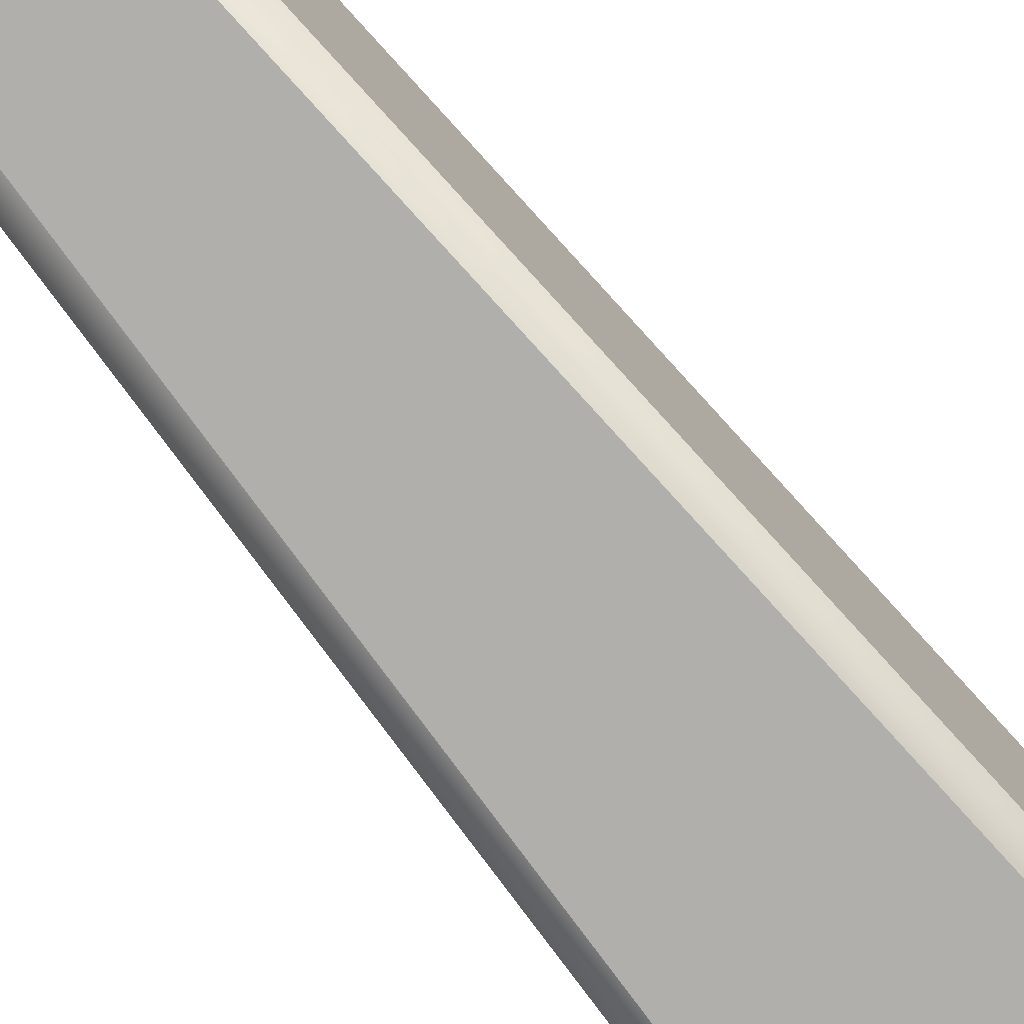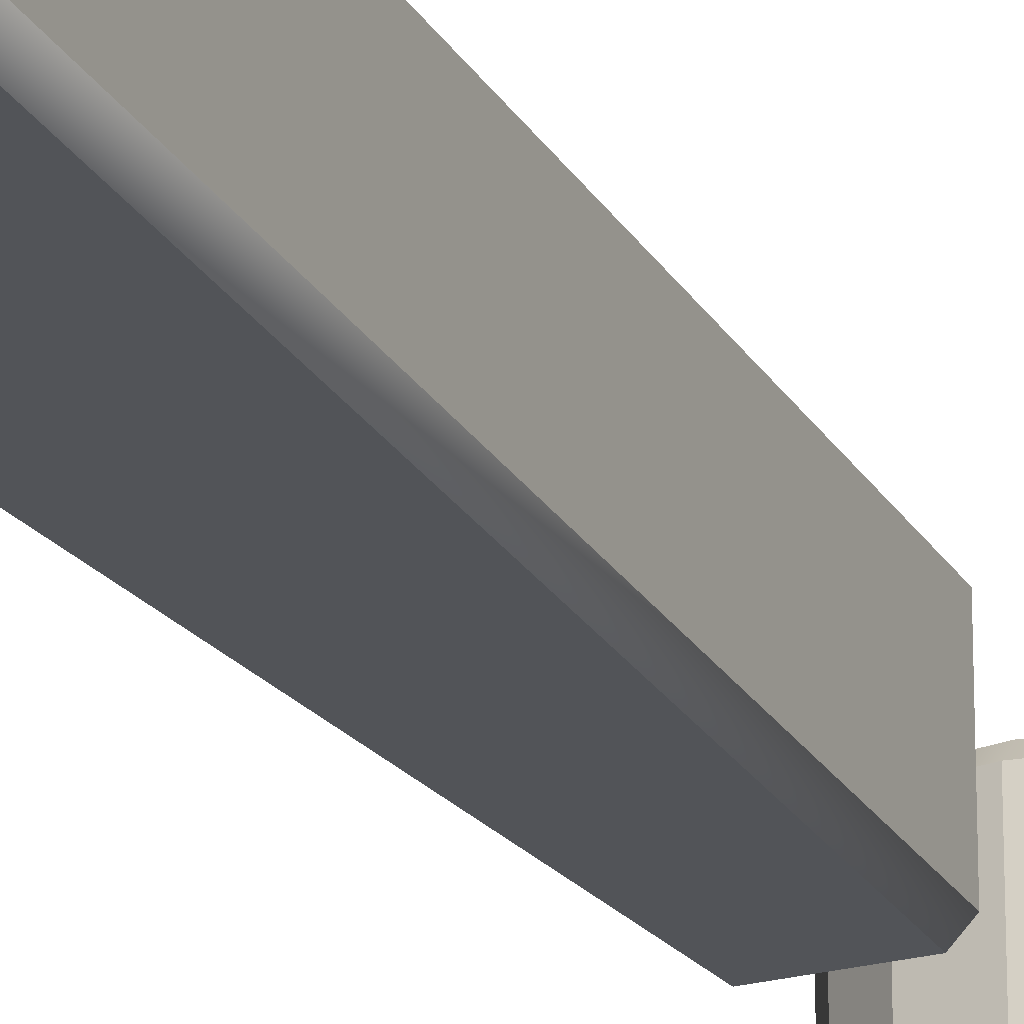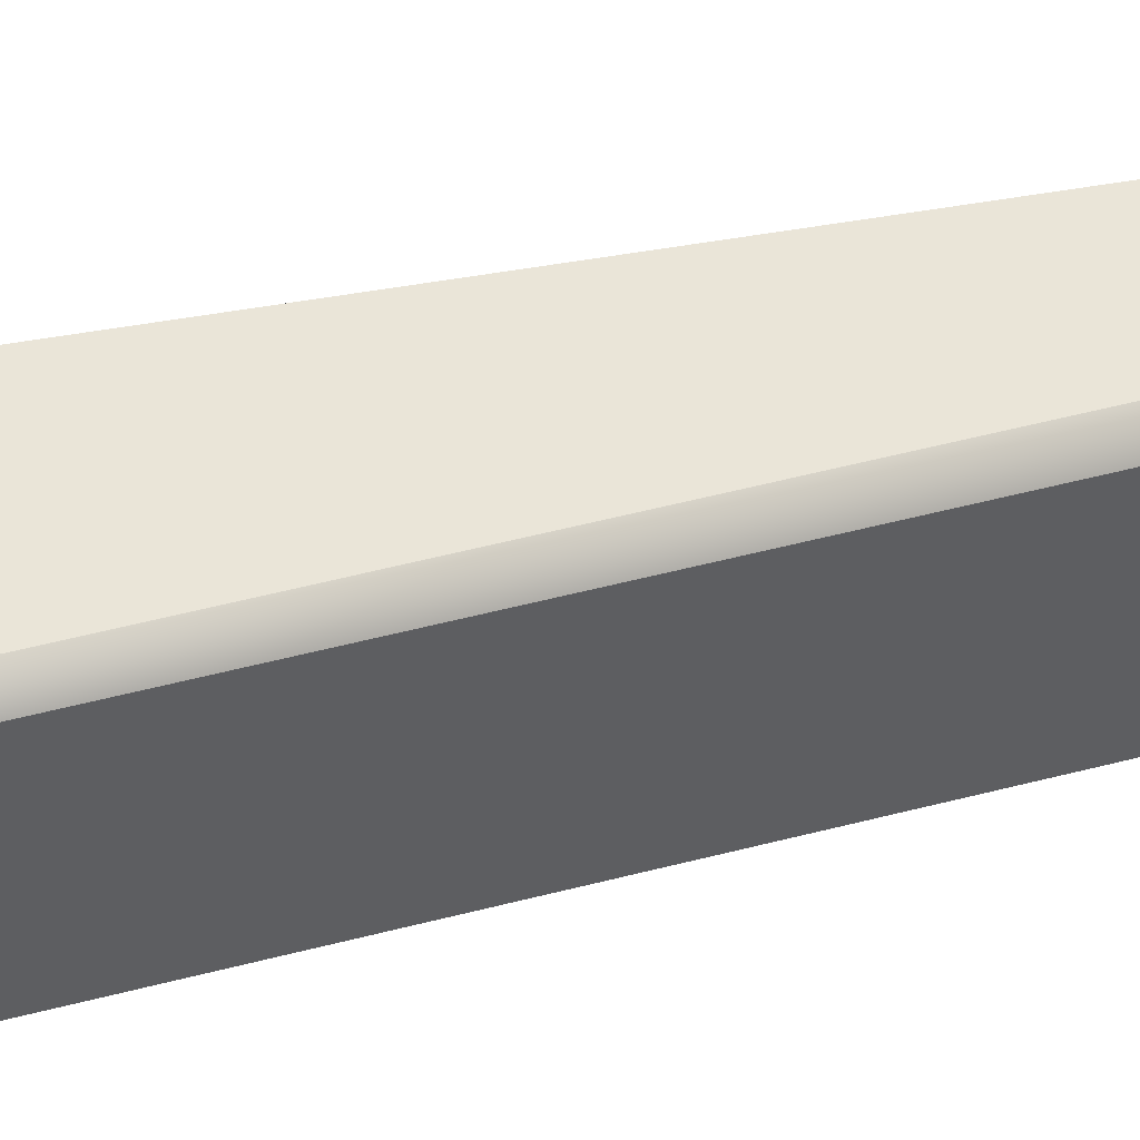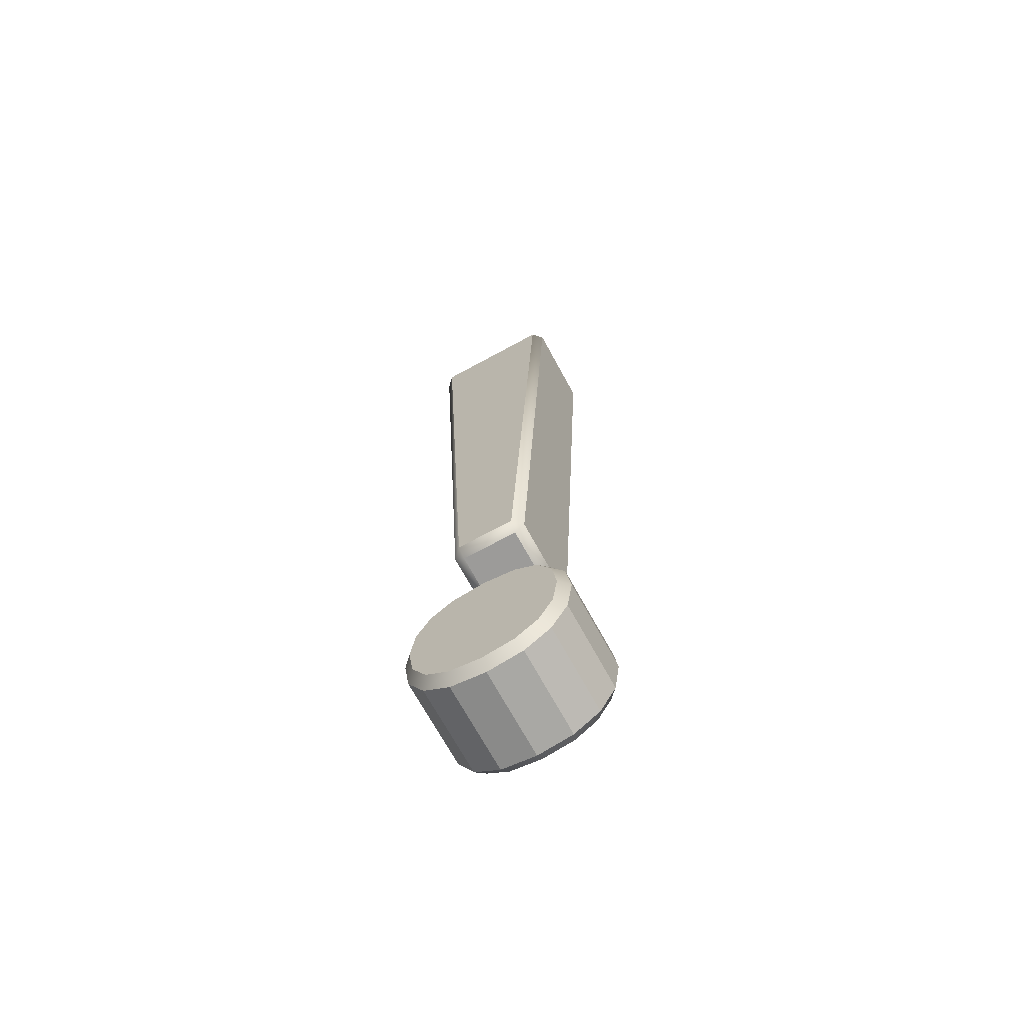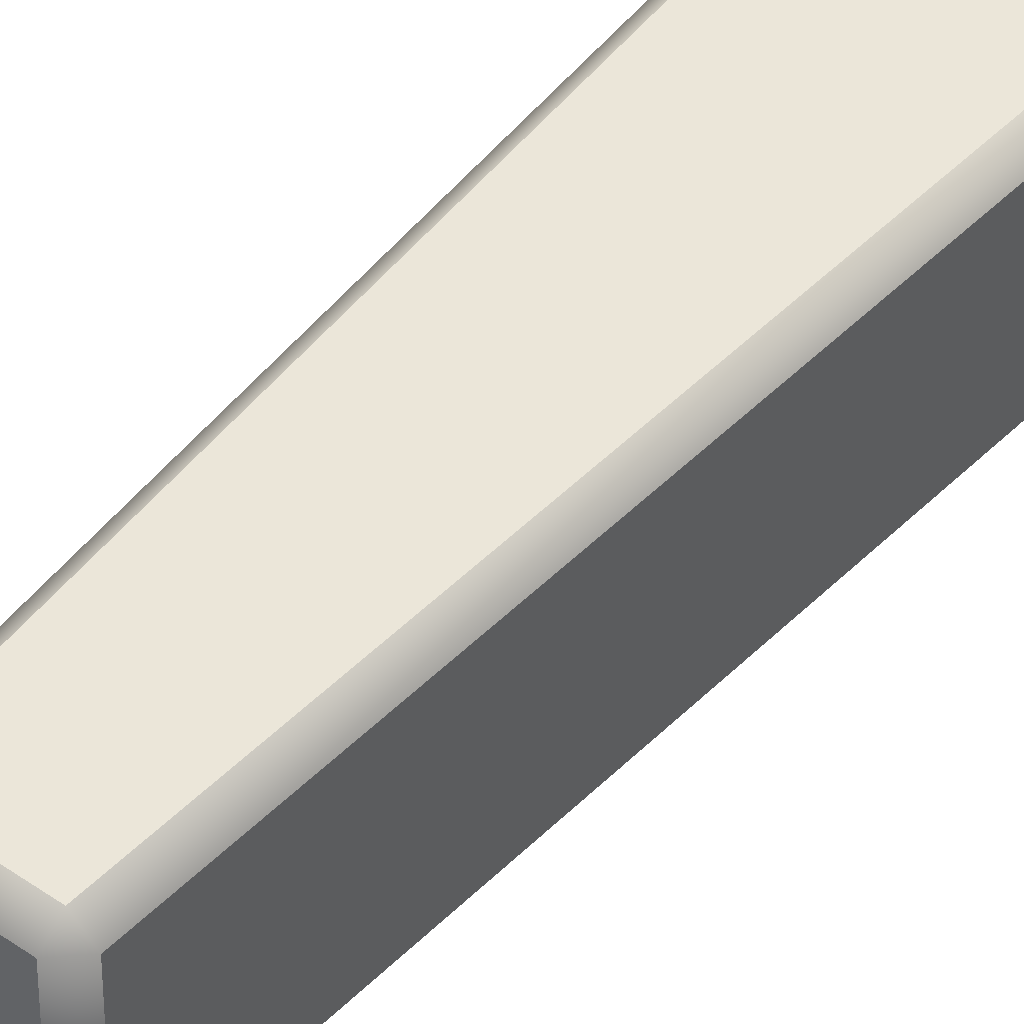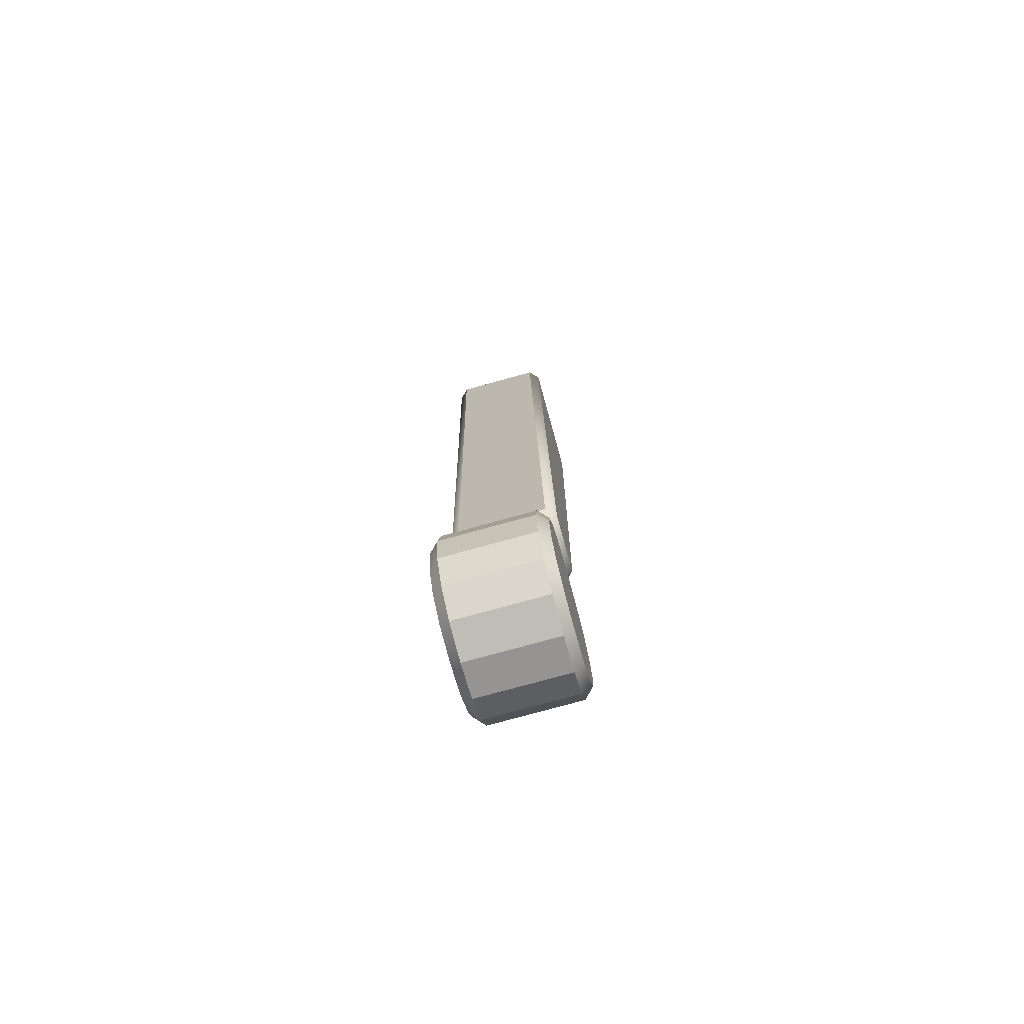
<metadata>
{"format":"obj","ext":"obj","renderer":"f3d","projection":"perspective","resolution":1024,"background":"white","views":[{"elev":-78.2,"azim":39.3,"up":"+Z"},{"elev":-22.9,"azim":-154.5,"up":"+Z"},{"elev":44.9,"azim":-104.8,"up":"+Z"},{"elev":-69.8,"azim":28.6,"up":"+Y"},{"elev":47.5,"azim":38.9,"up":"+Z"},{"elev":-76.6,"azim":105.4,"up":"+Y"}]}
</metadata>
<code>
o main
v 0.2056 1.465 0.3293
v 0.2108 1.536 0.4
v 0.2816 1.538 0.3293
v -0.4731 6.592 0.3293
v -0.468 6.521 0.4
v -0.5388 6.523 0.3293
v 0.4575 6.592 0.3293
v 0.5232 6.523 0.3293
v 0.4523 6.521 0.4
v -0.2213 1.465 0.3293
v -0.2973 1.538 0.3293
v -0.2264 1.536 0.4
v 0.2056 1.465 -0.3293
v 0.2816 1.538 -0.3293
v 0.2108 1.536 -0.4
v 0.4523 6.521 -0.4
v 0.5232 6.523 -0.3293
v 0.4575 6.592 -0.3293
v -0.4731 6.592 -0.3293
v -0.5388 6.523 -0.3293
v -0.468 6.521 -0.4
v -0.2973 1.538 -0.3293
v -0.2213 1.465 -0.3293
v -0.2264 1.536 -0.4
v 0.4077 0.441 0.4
v 0.4609 0.4905 0.3293
v 0.5123 0.2568 0.4
v 0.5805 0.2799 0.3293
v 0.2395 0.5532 0.4
v 0.266 0.6206 0.3293
v 0.000133 0.5922 0.4
v 0 0.6639 0.3293
v 0.5489 -0.004799 0.4
v 0.6203 -0.004837 0.3293
v 0.5117 -0.2686 0.4
v 0.5799 -0.2916 0.3293
v 0.4049 -0.4592 0.4
v 0.4586 -0.508 0.3293
v 0.2356 -0.5769 0.4
v 0.2631 -0.6439 0.3293
v 0.000201 -0.6174 0.4
v 0 -0.6892 0.3293
v -0.5114 -0.2625 0.4
v -0.5795 -0.2857 0.3293
v -0.6203 -0.004837 0.3293
v -0.5489 -0.004725 0.4
v -0.5125 0.251 0.4
v -0.5807 0.2741 0.3293
v -0.2399 0.5522 0.4
v -0.267 0.6194 0.3293
v -0.4081 0.4368 0.4
v -0.4617 0.4858 0.3293
v -0.2331 -0.5759 0.4
v -0.2611 -0.6427 0.3293
v -0.4032 -0.4548 0.4
v -0.457 -0.5033 0.3293
v 0.4609 0.4905 -0.3293
v 0.4077 0.441 -0.4
v 0.2395 0.5532 -0.4
v 0.266 0.6206 -0.3293
v 0.5123 0.2568 -0.4
v 0.5805 0.2799 -0.3293
v 0.000133 0.5922 -0.4
v 0 0.6639 -0.3293
v 0.5489 -0.004799 -0.4
v 0.6203 -0.004837 -0.3293
v 0.5117 -0.2686 -0.4
v 0.5799 -0.2916 -0.3293
v 0.2356 -0.5769 -0.4
v 0.2631 -0.6439 -0.3293
v 0.4049 -0.4592 -0.4
v 0.4586 -0.508 -0.3293
v 0.000202 -0.6174 -0.4
v 0 -0.6892 -0.3293
v -0.5114 -0.2625 -0.4
v -0.5795 -0.2857 -0.3293
v -0.5489 -0.004726 -0.4
v -0.6203 -0.004837 -0.3293
v -0.2399 0.5522 -0.4
v -0.267 0.6194 -0.3293
v -0.5125 0.251 -0.4
v -0.5807 0.2741 -0.3293
v -0.4081 0.4368 -0.4
v -0.4617 0.4858 -0.3293
v -0.2331 -0.5759 -0.4
v -0.2611 -0.6427 -0.3293
v -0.4032 -0.4548 -0.4
v -0.457 -0.5033 -0.3293
f 20 22 11
f 34 66 62
f 24 21 16
f 64 80 50
f 88 86 54
f 72 68 36
f 62 57 26
f 33 31 46
f 14 17 8
f 70 72 38
f 12 2 9
f 18 19 4
f 86 74 42
f 84 82 48
f 74 70 40
f 36 68 66
f 76 88 56
f 80 84 52
f 82 78 45
f 78 76 44
f 75 65 67
f 60 64 32
f 1 3 2
f 4 6 5
f 7 9 8
f 10 12 11
f 13 15 14
f 16 18 17
f 19 21 20
f 22 24 23
f 1 13 14
f 14 15 16
f 4 5 9
f 3 8 9
f 8 17 18
f 16 21 19
f 2 12 10
f 5 6 11
f 11 22 23
f 13 23 24
f 21 24 22
f 6 4 19
f 23 13 1
f 76 75 87
f 27 33 34
f 75 76 78
f 43 46 45
f 74 86 85
f 82 84 83
f 37 39 40
f 61 62 66
f 48 47 51
f 42 41 53
f 32 50 49
f 64 63 79
f 78 82 81
f 29 30 32
f 50 52 51
f 70 69 71
f 58 57 62
f 36 35 37
f 59 63 64
f 34 33 35
f 25 26 30
f 58 59 60
f 45 46 47
f 66 68 67
f 39 41 42
f 68 72 71
f 85 86 88
f 44 56 55
f 25 27 28
f 80 79 83
f 69 70 74
f 53 55 56
f 57 60 30
f 61 59 58
f 81 79 63
f 79 81 83
f 65 75 77
f 75 85 87
f 67 69 73
f 69 67 71
f 63 61 65
f 61 63 59
f 63 77 81
f 75 73 85
f 73 75 67
f 65 77 63
f 6 20 11
f 28 34 62
f 15 24 16
f 32 64 50
f 56 88 54
f 38 72 36
f 28 62 26
f 29 27 25
f 43 35 33
f 35 39 37
f 43 53 41
f 53 43 55
f 31 47 46
f 47 49 51
f 27 29 31
f 31 33 27
f 35 41 39
f 33 46 43
f 47 31 49
f 43 41 35
f 3 14 8
f 40 70 38
f 5 12 9
f 7 18 4
f 54 86 42
f 52 84 48
f 42 74 40
f 34 36 66
f 44 76 56
f 50 80 52
f 48 82 45
f 45 78 44
f 30 60 32
f 3 1 14
f 17 14 16
f 7 4 9
f 2 3 9
f 7 8 18
f 18 16 19
f 1 2 10
f 12 5 11
f 10 11 23
f 15 13 24
f 20 21 22
f 20 6 19
f 10 23 1
f 88 76 87
f 28 27 34
f 77 75 78
f 44 43 45
f 73 74 85
f 81 82 83
f 38 37 40
f 65 61 66
f 52 48 51
f 54 42 53
f 31 32 49
f 80 64 79
f 77 78 81
f 31 29 32
f 49 50 51
f 72 70 71
f 61 58 62
f 38 36 37
f 60 59 64
f 36 34 35
f 29 25 30
f 57 58 60
f 48 45 47
f 65 66 67
f 40 39 42
f 67 68 71
f 87 85 88
f 43 44 55
f 26 25 28
f 84 80 83
f 73 69 74
f 54 53 56
f 26 57 30

</code>
